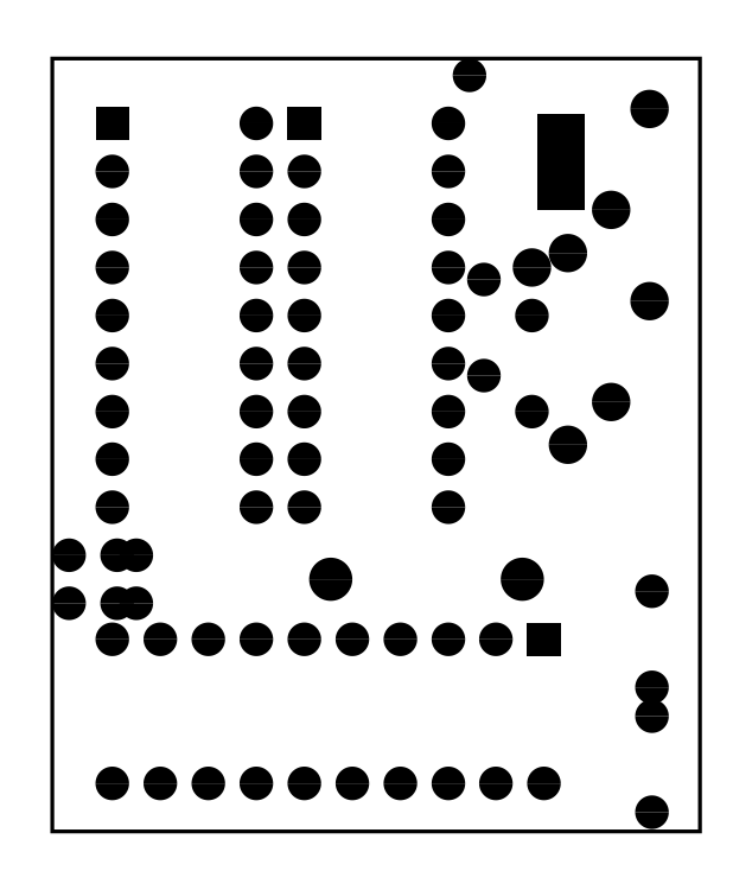
<metadata>
{"format":"dxf","ext":"dxf","renderer":"ezdxf+matplotlib","layout":"modelspace","background":"white","min_lineweight":24,"dpi":150}
</metadata>
<code>
0
SECTION
2
ENTITIES
0
INSERT
8
0
2
RPAD
10
0.176
20
-0.407
41
0.07
42
0.07
50
-180
0
INSERT
8
0
2
EPAD
10
0.076
20
-0.407
41
0.07
42
0.07
0
INSERT
8
0
2
EPAD
10
-0.023
20
-0.407
41
0.07
42
0.07
0
INSERT
8
0
2
EPAD
10
-0.123
20
-0.407
41
0.07
42
0.07
0
INSERT
8
0
2
EPAD
10
-0.223
20
-0.407
41
0.07
42
0.07
0
INSERT
8
0
2
EPAD
10
-0.323
20
-0.407
41
0.07
42
0.07
0
INSERT
8
0
2
EPAD
10
-0.423
20
-0.407
41
0.07
42
0.07
0
INSERT
8
0
2
EPAD
10
-0.523
20
-0.407
41
0.07
42
0.07
0
INSERT
8
0
2
EPAD
10
-0.623
20
-0.407
41
0.07
42
0.07
0
INSERT
8
0
2
EPAD
10
-0.723
20
-0.407
41
0.07
42
0.07
0
INSERT
8
0
2
EPAD
10
-0.723
20
-0.707
41
0.07
42
0.07
0
INSERT
8
0
2
EPAD
10
-0.623
20
-0.707
41
0.07
42
0.07
0
INSERT
8
0
2
EPAD
10
-0.523
20
-0.707
41
0.07
42
0.07
0
INSERT
8
0
2
EPAD
10
-0.423
20
-0.707
41
0.07
42
0.07
0
INSERT
8
0
2
EPAD
10
-0.323
20
-0.707
41
0.07
42
0.07
0
INSERT
8
0
2
EPAD
10
-0.223
20
-0.707
41
0.07
42
0.07
0
INSERT
8
0
2
EPAD
10
-0.123
20
-0.707
41
0.07
42
0.07
0
INSERT
8
0
2
EPAD
10
-0.023
20
-0.707
41
0.07
42
0.07
0
INSERT
8
0
2
EPAD
10
0.076
20
-0.707
41
0.07
42
0.07
0
INSERT
8
0
2
EPAD
10
0.176
20
-0.707
41
0.07
42
0.07
0
INSERT
8
0
2
EPAD
10
0.401
20
-0.567
41
0.07
42
0.07
0
INSERT
8
0
2
EPAD
10
0.401
20
-0.767
41
0.07
42
0.07
0
INSERT
8
0
2
RPAD
10
-0.323
20
0.667
41
0.07
42
0.07
50
-90
0
INSERT
8
0
2
EPAD
10
-0.323
20
0.567
41
0.07
42
0.07
0
INSERT
8
0
2
EPAD
10
-0.323
20
0.467
41
0.07
42
0.07
0
INSERT
8
0
2
EPAD
10
-0.323
20
0.367
41
0.07
42
0.07
0
INSERT
8
0
2
EPAD
10
-0.323
20
0.267
41
0.07
42
0.07
0
INSERT
8
0
2
EPAD
10
-0.323
20
0.167
41
0.07
42
0.07
0
INSERT
8
0
2
EPAD
10
-0.323
20
0.067
41
0.07
42
0.07
0
INSERT
8
0
2
EPAD
10
-0.323
20
-0.032
41
0.07
42
0.07
0
INSERT
8
0
2
EPAD
10
-0.323
20
-0.132
41
0.07
42
0.07
0
INSERT
8
0
2
EPAD
10
-0.023
20
-0.132
41
0.07
42
0.07
0
INSERT
8
0
2
EPAD
10
-0.023
20
-0.032
41
0.07
42
0.07
0
INSERT
8
0
2
EPAD
10
-0.023
20
0.067
41
0.07
42
0.07
0
INSERT
8
0
2
EPAD
10
-0.023
20
0.167
41
0.07
42
0.07
0
INSERT
8
0
2
EPAD
10
-0.023
20
0.267
41
0.07
42
0.07
0
INSERT
8
0
2
EPAD
10
-0.023
20
0.367
41
0.07
42
0.07
0
INSERT
8
0
2
EPAD
10
-0.023
20
0.467
41
0.07
42
0.07
0
INSERT
8
0
2
EPAD
10
-0.023
20
0.567
41
0.07
42
0.07
0
INSERT
8
0
2
EPAD
10
-0.023
20
0.667
41
0.07
42
0.07
0
INSERT
8
0
2
RPAD
10
-0.723
20
0.667
41
0.07
42
0.07
50
-90
0
INSERT
8
0
2
EPAD
10
-0.723
20
0.567
41
0.07
42
0.07
0
INSERT
8
0
2
EPAD
10
-0.723
20
0.467
41
0.07
42
0.07
0
INSERT
8
0
2
EPAD
10
-0.723
20
0.367
41
0.07
42
0.07
0
INSERT
8
0
2
EPAD
10
-0.723
20
0.267
41
0.07
42
0.07
0
INSERT
8
0
2
EPAD
10
-0.723
20
0.167
41
0.07
42
0.07
0
INSERT
8
0
2
EPAD
10
-0.723
20
0.067
41
0.07
42
0.07
0
INSERT
8
0
2
EPAD
10
-0.723
20
-0.032
41
0.07
42
0.07
0
INSERT
8
0
2
EPAD
10
-0.723
20
-0.132
41
0.07
42
0.07
0
INSERT
8
0
2
EPAD
10
-0.423
20
-0.132
41
0.07
42
0.07
0
INSERT
8
0
2
EPAD
10
-0.423
20
-0.032
41
0.07
42
0.07
0
INSERT
8
0
2
EPAD
10
-0.423
20
0.067
41
0.07
42
0.07
0
INSERT
8
0
2
EPAD
10
-0.423
20
0.167
41
0.07
42
0.07
0
INSERT
8
0
2
EPAD
10
-0.423
20
0.267
41
0.07
42
0.07
0
INSERT
8
0
2
EPAD
10
-0.423
20
0.367
41
0.07
42
0.07
0
INSERT
8
0
2
EPAD
10
-0.423
20
0.467
41
0.07
42
0.07
0
INSERT
8
0
2
EPAD
10
-0.423
20
0.567
41
0.07
42
0.07
0
INSERT
8
0
2
EPAD
10
-0.423
20
0.667
41
0.07
42
0.07
0
INSERT
8
0
2
EPAD
10
0.401
20
-0.307
41
0.07
42
0.07
0
INSERT
8
0
2
EPAD
10
0.401
20
-0.507
41
0.07
42
0.07
0
INSERT
8
0
2
EPAD
10
-0.673
20
-0.232
41
0.07
42
0.07
0
INSERT
8
0
2
EPAD
10
-0.673
20
-0.332
41
0.07
42
0.07
0
INSERT
8
0
2
EPAD
10
-0.713
20
-0.232
41
0.07
42
0.07
0
INSERT
8
0
2
EPAD
10
-0.813
20
-0.232
41
0.07
42
0.07
0
INSERT
8
0
2
EPAD
10
-0.713
20
-0.332
41
0.07
42
0.07
0
INSERT
8
0
2
EPAD
10
-0.813
20
-0.332
41
0.07
42
0.07
0
INSERT
8
0
2
EPAD
10
0.051
20
0.342
41
0.07
42
0.07
0
INSERT
8
0
2
EPAD
10
0.051
20
0.142
41
0.07
42
0.07
0
INSERT
8
0
2
EPAD
10
0.151
20
0.267
41
0.07
42
0.07
0
INSERT
8
0
2
EPAD
10
0.151
20
0.067
41
0.07
42
0.07
0
INSERT
8
0
2
EPAD
10
0.226
20
0.397
41
0.08
42
0.08
0
INSERT
8
0
2
EPAD
10
0.226
20
-0.002
41
0.08
42
0.08
0
INSERT
8
0
2
EPAD
10
0.151
20
0.367
41
0.08
42
0.08
0
INSERT
8
0
2
EPAD
10
0.021
20
0.767
41
0.07
42
0.07
0
INSERT
8
0
2
EPAD
10
0.316
20
0.487
41
0.08
42
0.08
0
INSERT
8
0
2
EPAD
10
0.316
20
0.087
41
0.08
42
0.08
0
INSERT
8
0
2
EPAD
10
0.396
20
0.297
41
0.08
42
0.08
0
INSERT
8
0
2
EPAD
10
0.396
20
0.697
41
0.08
42
0.08
0
INSERT
8
0
2
RPAD
10
0.211
20
0.637
41
0.1
42
0.1
50
-90
0
INSERT
8
0
2
RPAD
10
0.211
20
0.537
41
0.1
42
0.1
50
-90
0
INSERT
8
0
2
EPAD
10
-0.268
20
-0.282
41
0.09
42
0.09
0
INSERT
8
0
2
EPAD
10
0.131
20
-0.282
41
0.09
42
0.09
0
POLYLINE
8
0
66
1
40
0.008
41
0.008
0
VERTEX
8
0
10
-0.848
20
-0.807
0
VERTEX
8
0
10
0.501
20
-0.807
0
VERTEX
8
0
10
0.501
20
0.802
0
VERTEX
8
0
10
-0.848
20
0.802
0
VERTEX
8
0
10
-0.848
20
-0.807
0
SEQEND
8
0
0
ENDSEC
0
EOF

</code>
